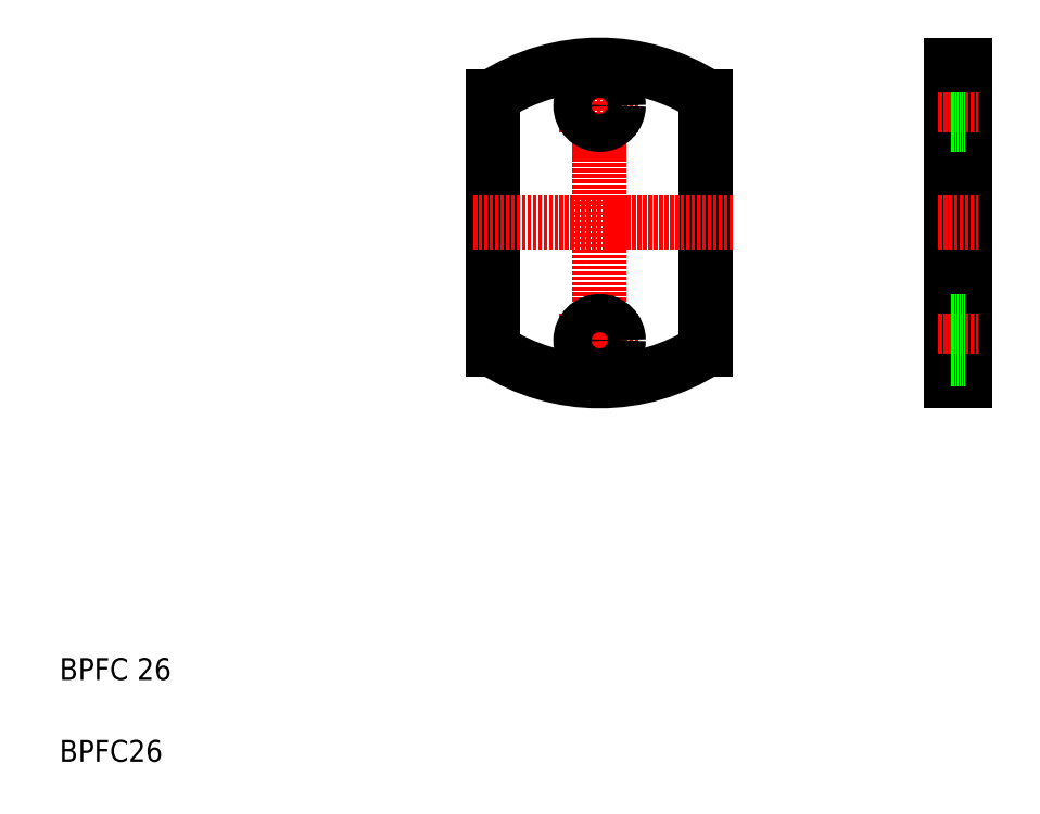
<metadata>
{"format":"dxf","ext":"dxf","renderer":"ezdxf+matplotlib","layout":"modelspace","background":"white","min_lineweight":24,"dpi":150}
</metadata>
<code>
0
SECTION
2
ENTITIES
0
LINE
8
CENTER
10
348.8
20
256.6
30
0
11
348.8
21
382.6
31
0
0
LINE
8
0
10
309.8
20
273.1
30
0
11
309.8
21
366
31
0
0
LINE
8
0
10
387.8
20
273.1
30
0
11
387.8
21
366
31
0
0
TEXT
8
0
10
150.8
20
152.1
30
0
40
8
1
BPFC 26
0
TEXT
8
0
10
150.8
20
122.1
30
0
40
8
1
BPFC26
0
LINE
8
CENTER
10
333.8
20
276.6
30
0
11
363.8
21
276.6
31
0
0
CIRCLE
8
0
10
348.8
20
276.6
30
0
40
7
0
LINE
8
CENTER
10
302.4
20
319.6
30
0
11
398.4
21
319.6
31
0
0
LINE
8
CENTER
10
333.8
20
362.6
30
0
11
363.8
21
362.6
31
0
0
CIRCLE
8
0
10
348.8
20
362.6
30
0
40
7
0
LINE
8
0
10
482.6
20
377.6
30
0
11
482.6
21
261.6
31
0
0
LINE
8
0
10
477.6
20
377.6
30
0
11
477.6
21
261.6
31
0
0
LINE
8
CENTER
10
472.6
20
276.6
30
0
11
487.6
21
276.6
31
0
0
LINE
8
0
10
477.6
20
261.6
30
0
11
482.6
21
261.6
31
0
0
LINE
8
0
10
477.6
20
269.6
30
0
11
482.6
21
269.6
31
0
0
LINE
8
0
10
477.6
20
283.6
30
0
11
482.6
21
283.6
31
0
0
LINE
8
CENTER
10
472.6
20
319.6
30
0
11
487.6
21
319.6
31
0
0
LINE
8
CENTER
10
472.6
20
362.6
30
0
11
487.6
21
362.6
31
0
0
LINE
8
0
10
477.6
20
319.6
30
0
11
477.6
21
319.6
31
0
0
LINE
8
0
10
477.6
20
355.6
30
0
11
482.6
21
355.6
31
0
0
LINE
8
0
10
477.6
20
346.1
30
0
11
477.6
21
346.1
31
0
0
LINE
8
0
10
477.6
20
369.6
30
0
11
482.6
21
369.6
31
0
0
LINE
8
0
10
477.6
20
377.6
30
0
11
482.6
21
377.6
31
0
0
ARC
8
0
10
348.8
20
305.8
30
0
40
71.74
50
57.07
51
122.9
0
ARC
8
0
10
348.8
20
333.3
30
0
40
71.74
50
237.1
51
302.9
0
ENDSEC
0
EOF

</code>
